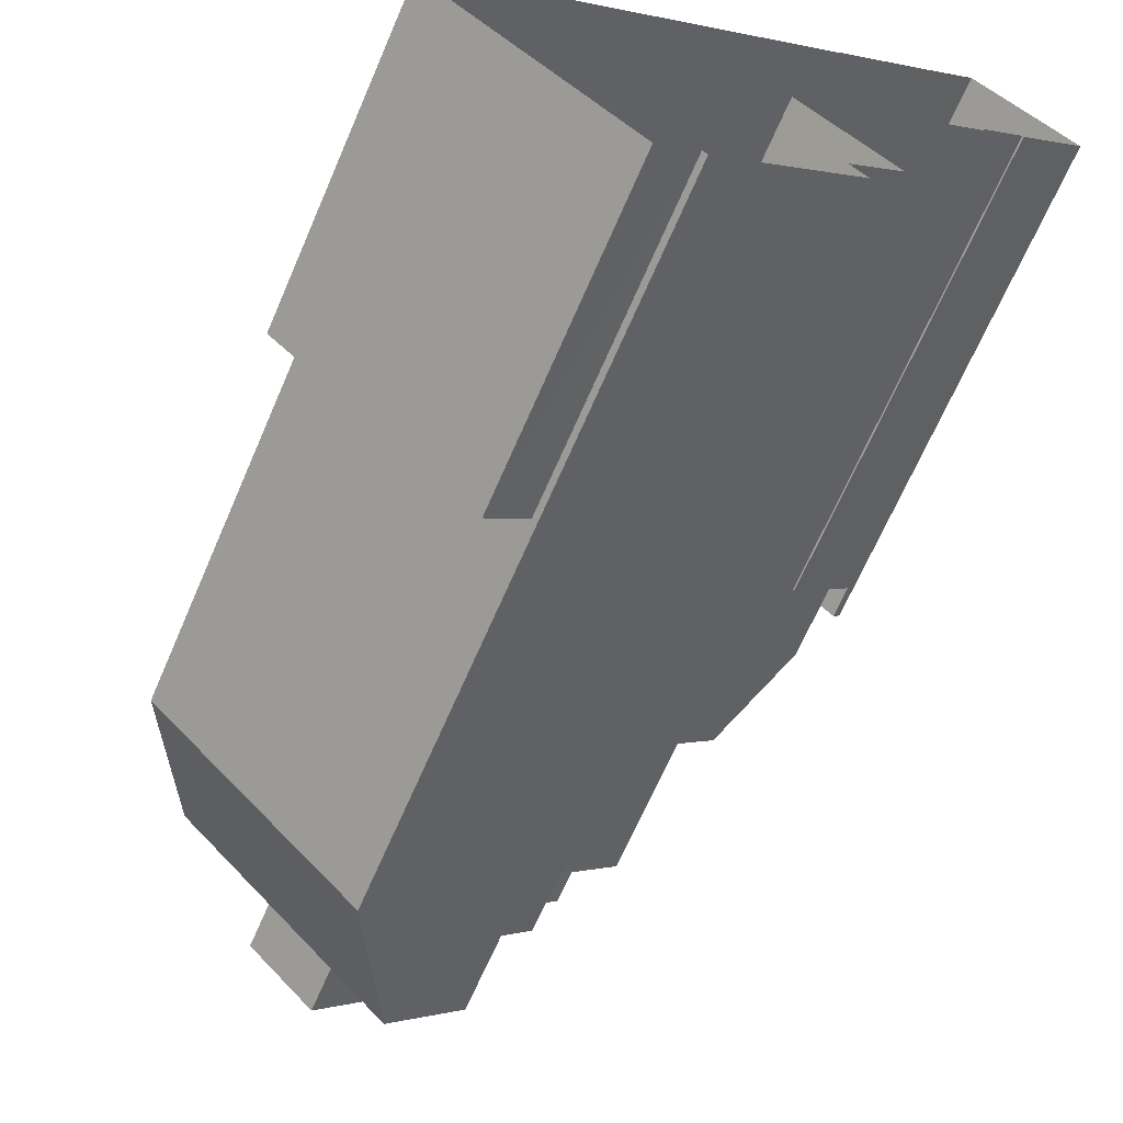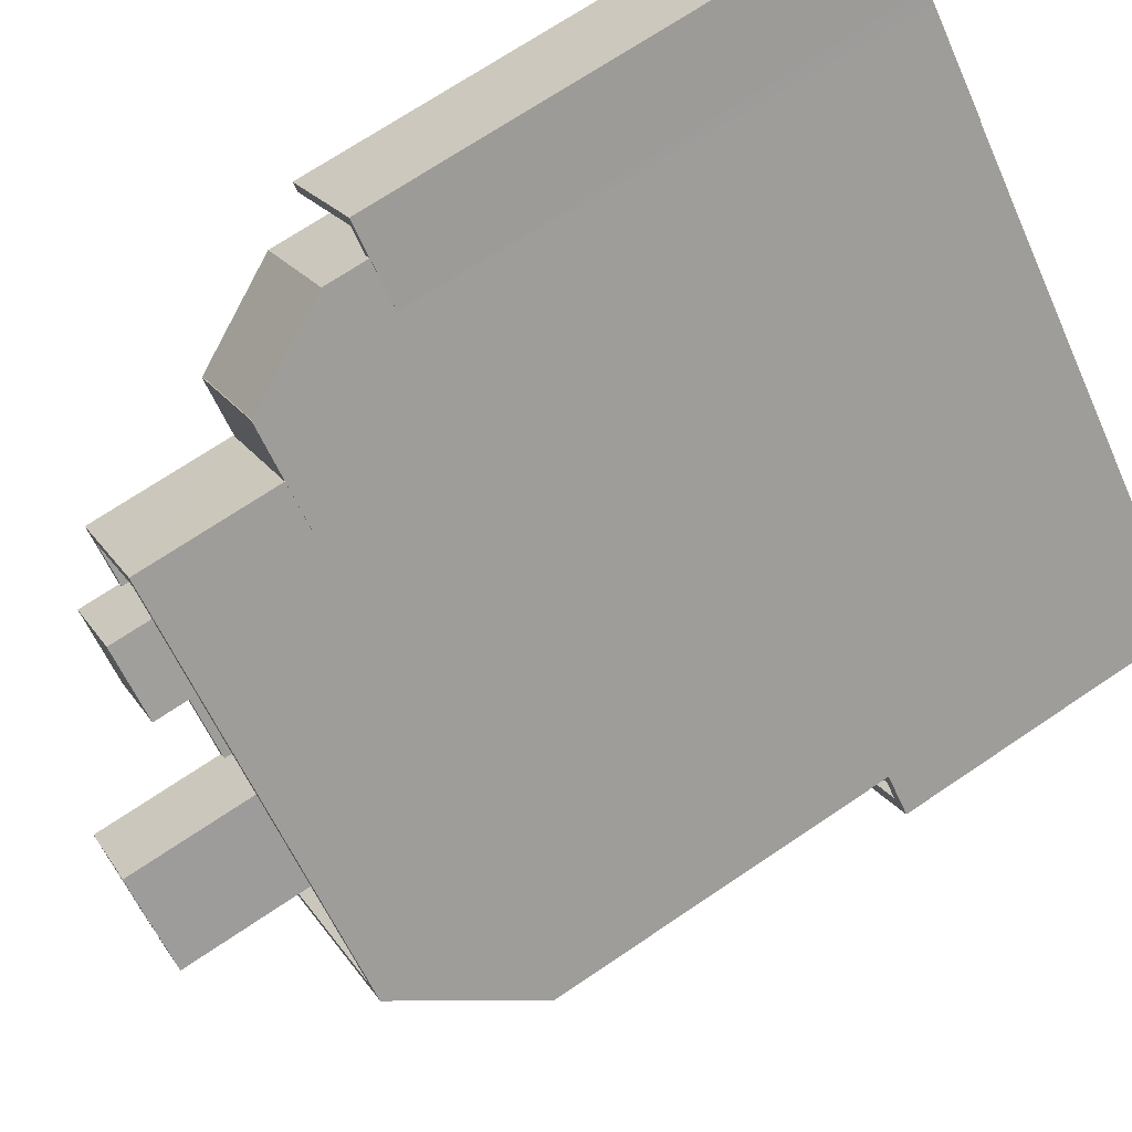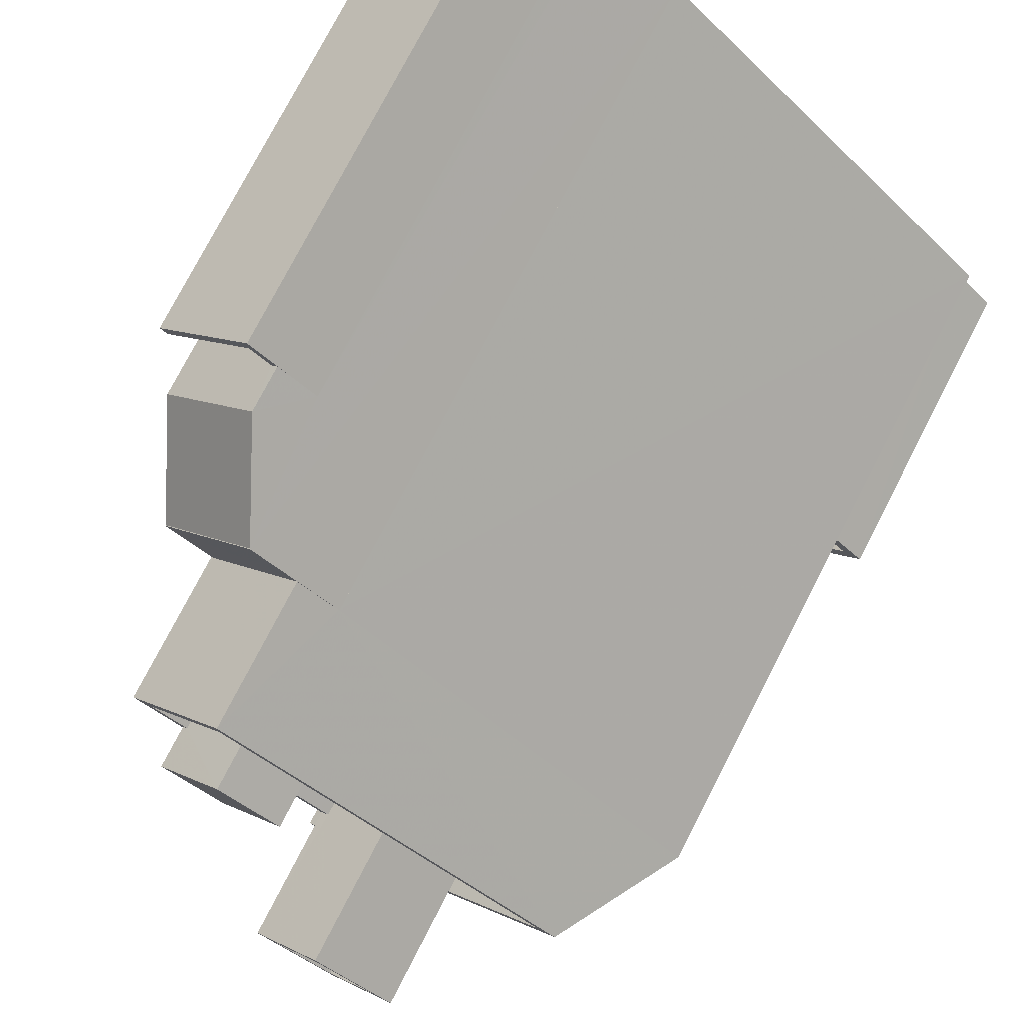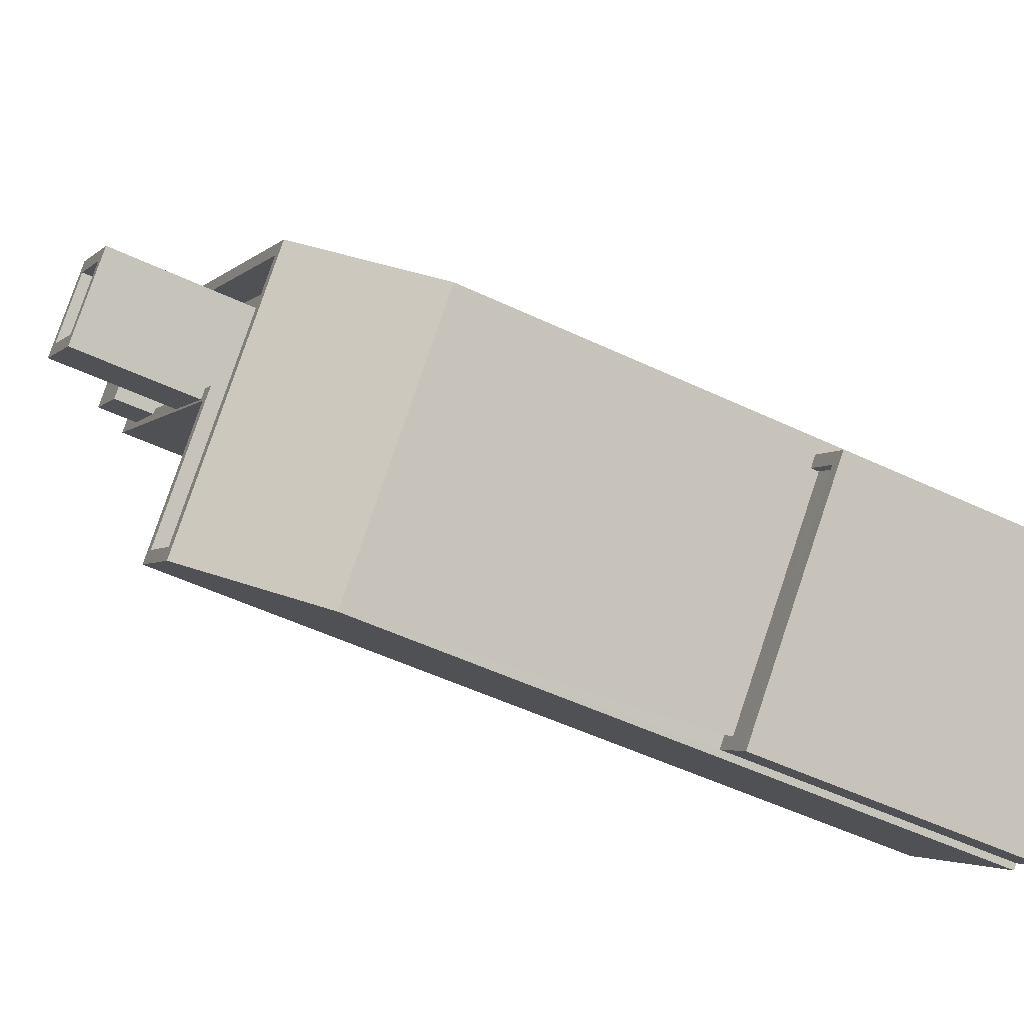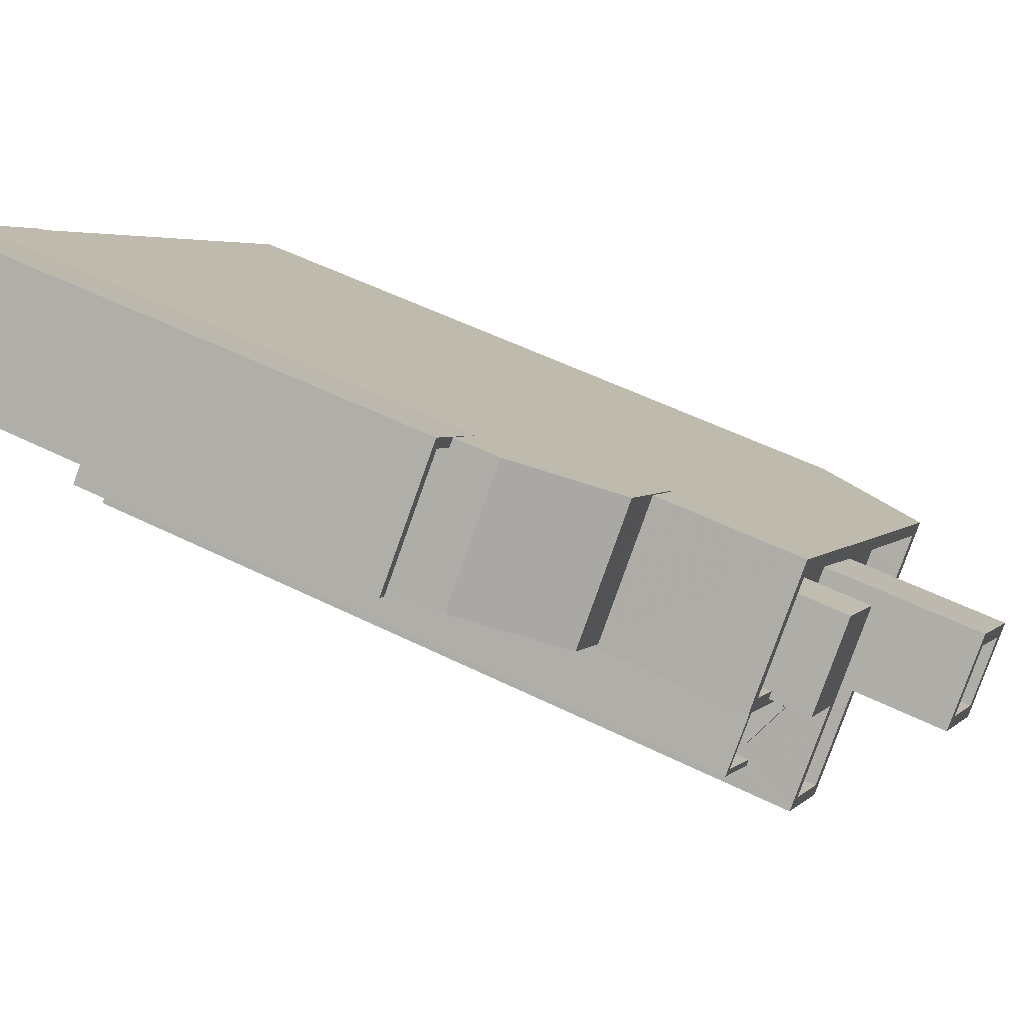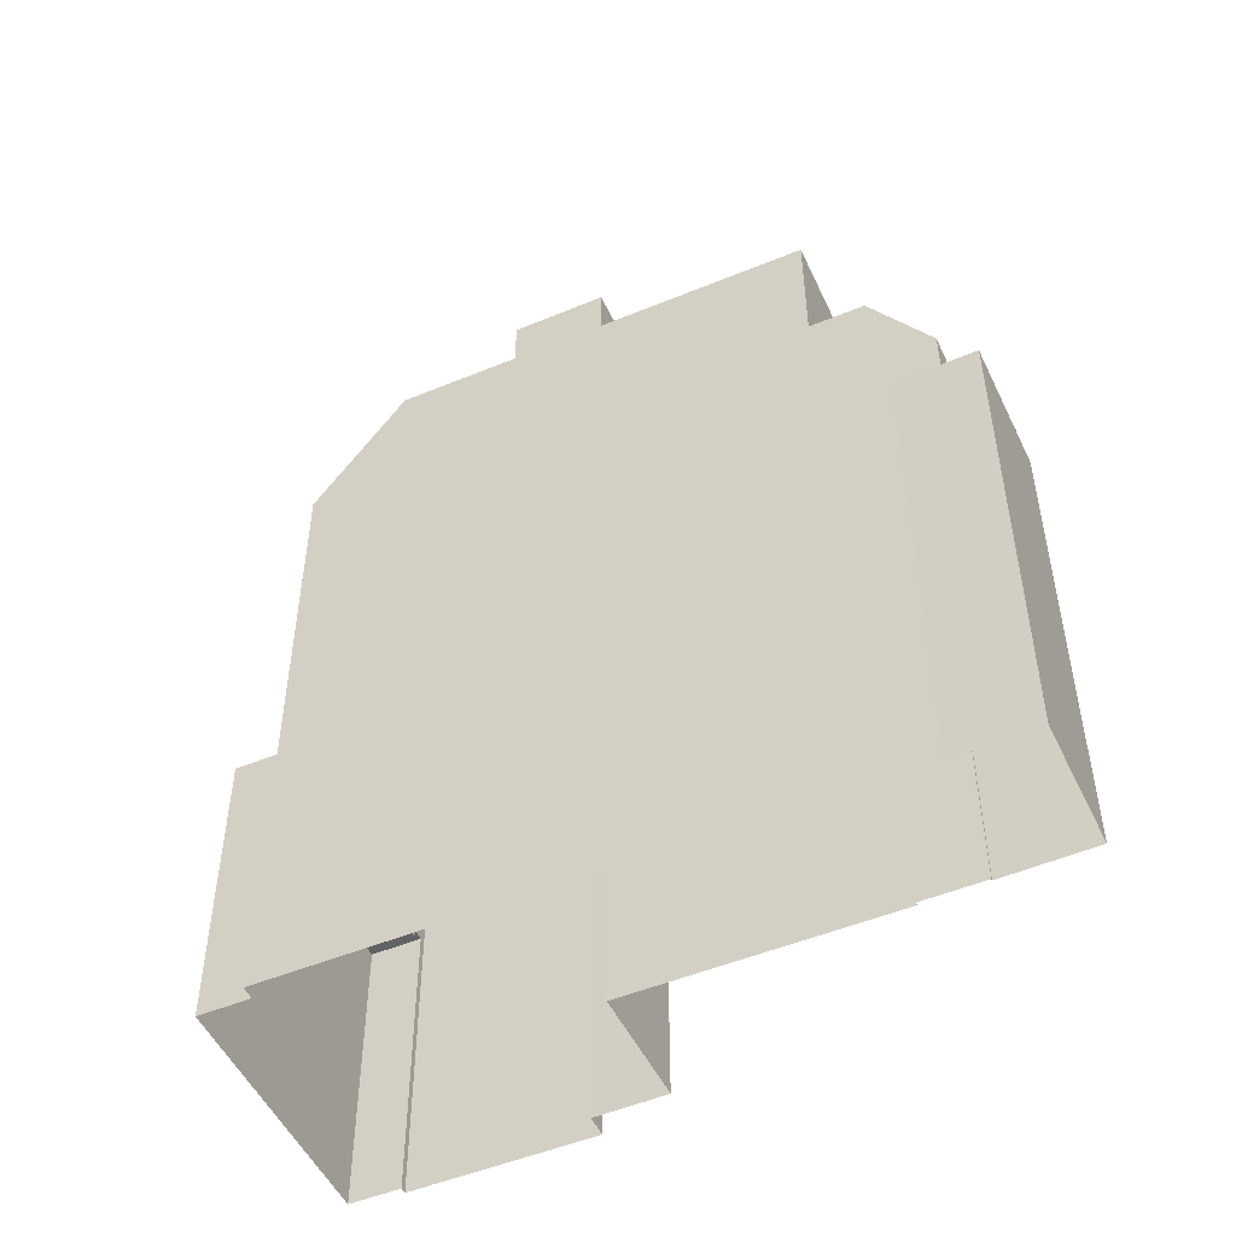
<metadata>
{"format":"obj","ext":"obj","renderer":"f3d","projection":"perspective","resolution":1024,"background":"white","views":[{"elev":-66.6,"azim":156.7,"up":"+Y"},{"elev":70.6,"azim":56.0,"up":"+Y"},{"elev":76.4,"azim":27.3,"up":"+Y"},{"elev":-50.2,"azim":62.3,"up":"+Y"},{"elev":51.2,"azim":-61.3,"up":"+Y"},{"elev":-50.6,"azim":160.8,"up":"+Z"}]}
</metadata>
<code>
v -5832 -3.664e+04 1.944
v -5837 -3.664e+04 1.944
v -5834 -3.664e+04 1.944
v -5818 -3.666e+04 1.938
v -5823 -3.666e+04 1.937
v -5819 -3.666e+04 1.938
v -5827 -3.665e+04 1.94
v -5818 -3.665e+04 1.938
v -5829 -3.664e+04 1.943
v -5830 -3.664e+04 1.943
v -5832 -3.664e+04 1.944
v -5835 -3.664e+04 1.943
v -5825 -3.666e+04 1.937
v -5825 -3.666e+04 1.937
v -5829 -3.666e+04 1.939
v -5835 -3.665e+04 1.943
v -5829 -3.666e+04 1.939
v -5830 -3.666e+04 1.94
v -5834 -3.665e+04 1.943
v -5834 -3.665e+04 1.943
v -5835 -3.665e+04 1.943
v -5819 -3.666e+04 11.22
v -5823 -3.666e+04 11.22
v -5818 -3.666e+04 11.22
v -5824 -3.666e+04 11.22
v -5818 -3.666e+04 11.47
v -5819 -3.666e+04 11.47
v -5819 -3.666e+04 11.47
v -5818 -3.666e+04 11.47
v -5823 -3.666e+04 11.47
v -5825 -3.666e+04 11.47
v -5823 -3.666e+04 11.47
v -5824 -3.666e+04 11.47
v -5832 -3.665e+04 26.67
v -5833 -3.665e+04 26.67
v -5834 -3.665e+04 26.67
v -5832 -3.665e+04 26.67
v -5827 -3.666e+04 26.66
v -5821 -3.665e+04 26.67
v -5821 -3.665e+04 26.67
v -5829 -3.666e+04 26.67
v -5829 -3.666e+04 26.67
v -5826 -3.665e+04 26.67
v -5828 -3.665e+04 26.67
v -5830 -3.665e+04 26.67
v -5831 -3.665e+04 26.67
v -5828 -3.665e+04 26.67
v -5826 -3.665e+04 26.67
v -5826 -3.665e+04 26.67
v -5825 -3.665e+04 26.67
v -5827 -3.666e+04 26.66
v -5831 -3.664e+04 25.67
v -5833 -3.665e+04 25.67
v -5830 -3.665e+04 25.67
v -5821 -3.665e+04 25.67
v -5826 -3.665e+04 25.67
v -5825 -3.665e+04 25.67
v -5827 -3.666e+04 25.66
v -5832 -3.665e+04 25.67
v -5829 -3.666e+04 25.67
v -5830 -3.665e+04 25.67
v -5828 -3.665e+04 25.67
v -5828 -3.665e+04 25.67
v -5824 -3.665e+04 25.67
v -5826 -3.665e+04 25.67
v -5831 -3.664e+04 26.67
v -5831 -3.664e+04 26.67
v -5834 -3.664e+04 16.86
v -5834 -3.664e+04 16.86
v -5836 -3.664e+04 16.86
v -5835 -3.664e+04 16.86
v -5835 -3.665e+04 16.86
v -5837 -3.664e+04 16.86
v -5837 -3.664e+04 17.86
v -5834 -3.664e+04 17.86
v -5837 -3.664e+04 17.86
v -5834 -3.664e+04 17.86
v -5833 -3.664e+04 17.86
v -5832 -3.664e+04 17.86
v -5834 -3.664e+04 17.86
v -5835 -3.665e+04 22.23
v -5832 -3.664e+04 22.23
v -5833 -3.664e+04 19.23
v -5836 -3.664e+04 19.22
v -5835 -3.665e+04 22.25
v -5831 -3.664e+04 22.25
v -5832 -3.664e+04 22.25
v -5829 -3.664e+04 22.25
v -5834 -3.665e+04 22.25
v -5830 -3.664e+04 22.25
v -5829 -3.666e+04 23.95
v -5828 -3.666e+04 23.95
v -5828 -3.666e+04 23.95
v -5829 -3.666e+04 23.95
v -5830 -3.666e+04 23.95
v -5828 -3.665e+04 23.95
v -5829 -3.666e+04 23.95
v -5828 -3.665e+04 23.95
v -5830 -3.666e+04 24.95
v -5829 -3.666e+04 24.95
v -5828 -3.666e+04 24.95
v -5830 -3.666e+04 24.95
v -5828 -3.665e+04 24.95
v -5828 -3.665e+04 24.95
v -5828 -3.665e+04 24.95
v -5828 -3.665e+04 24.95
v -5829 -3.666e+04 23.94
v -5827 -3.665e+04 24.74
v -5827 -3.665e+04 24.74
v -5828 -3.666e+04 23.94
v -5828 -3.665e+04 25.75
v -5828 -3.665e+04 25.74
v -5827 -3.665e+04 25.75
v -5829 -3.666e+04 24.92
v -5829 -3.666e+04 24.92
v -5828 -3.665e+04 25.74
v -5828 -3.665e+04 24.79
v -5827 -3.665e+04 24.79
v -5827 -3.665e+04 24.79
v -5827 -3.665e+04 24.79
v -5827 -3.665e+04 24.79
v -5827 -3.665e+04 24.79
v -5828 -3.665e+04 24.79
v -5826 -3.665e+04 24.79
v -5828 -3.665e+04 25.79
v -5827 -3.665e+04 25.79
v -5828 -3.665e+04 25.79
v -5828 -3.665e+04 25.79
v -5827 -3.665e+04 25.79
v -5827 -3.665e+04 25.79
v -5831 -3.665e+04 27.91
v -5830 -3.665e+04 27.91
v -5832 -3.665e+04 27.91
v -5828 -3.665e+04 27.91
v -5824 -3.665e+04 29.58
v -5828 -3.665e+04 29.58
v -5826 -3.665e+04 29.58
v -5826 -3.665e+04 29.58
v -5824 -3.665e+04 30.58
v -5826 -3.665e+04 30.58
v -5824 -3.665e+04 30.58
v -5826 -3.665e+04 30.58
v -5826 -3.665e+04 30.58
v -5828 -3.665e+04 30.58
v -5828 -3.665e+04 30.58
v -5826 -3.665e+04 30.58
v -5818 -3.665e+04 22.66
v -5825 -3.666e+04 22.66
f 1 2 3
f 4 5 6
f 7 8 6
f 9 10 11
f 8 7 10
f 11 12 1
f 13 14 15
f 5 13 6
f 16 2 12
f 7 17 18
f 17 13 15
f 7 19 20
f 11 21 12
f 20 21 11
f 1 12 2
f 6 17 7
f 20 11 10
f 7 20 10
f 6 13 17
f 22 23 24
f 22 25 23
f 26 27 28
f 27 26 29
f 29 26 30
f 31 32 33
f 30 32 31
f 26 32 30
f 34 35 36
f 37 35 34
f 38 39 40
f 41 38 42
f 43 41 42
f 36 43 44
f 45 46 47
f 36 46 34
f 48 43 49
f 49 43 50
f 44 43 48
f 47 46 44
f 40 51 38
f 51 42 38
f 43 42 50
f 36 44 46
f 52 53 54
f 55 52 56
f 55 57 58
f 59 54 53
f 58 57 60
f 56 61 62
f 56 63 61
f 52 54 63
f 57 64 65
f 55 56 64
f 56 52 63
f 64 57 55
f 35 66 36
f 66 67 36
f 40 39 66
f 39 67 66
f 68 69 70
f 71 70 72
f 72 70 73
f 70 69 73
f 74 75 76
f 75 77 76
f 77 78 79
f 80 78 75
f 75 78 77
f 81 82 83
f 84 81 83
f 85 86 87
f 87 86 88
f 85 89 86
f 88 86 90
f 91 92 93
f 92 94 95
f 95 94 96
f 93 97 91
f 96 94 98
f 92 91 94
f 99 100 101
f 100 99 102
f 103 104 105
f 106 103 105
f 104 102 99
f 104 99 105
f 107 108 109
f 107 110 108
f 111 112 113
f 113 112 114
f 114 112 115
f 112 116 115
f 117 118 119
f 120 121 122
f 123 122 118
f 119 118 124
f 122 121 124
f 118 122 124
f 125 126 127
f 125 127 128
f 127 129 128
f 127 130 129
f 131 132 133
f 131 134 132
f 135 136 137
f 135 138 136
f 139 140 141
f 140 142 141
f 143 144 145
f 146 143 145
f 144 142 140
f 145 144 140
f 139 141 143
f 146 139 143
f 22 24 26
f 28 22 26
f 32 26 24
f 23 32 24
f 25 32 23
f 25 33 32
f 6 29 4
f 6 27 29
f 4 30 5
f 4 29 30
f 13 5 30
f 31 13 30
f 6 8 27
f 8 147 27
f 13 31 14
f 28 147 148
f 25 22 33
f 14 31 148
f 31 33 148
f 27 147 28
f 22 28 33
f 33 28 148
f 67 39 90
f 86 67 90
f 39 147 90
f 90 147 8
f 90 8 10
f 14 148 15
f 148 38 41
f 148 41 15
f 124 121 43
f 100 17 15
f 93 108 110
f 43 121 41
f 100 15 41
f 93 92 101
f 121 108 93
f 101 100 41
f 121 101 41
f 121 93 101
f 19 7 129
f 19 129 36
f 129 43 36
f 119 124 130
f 124 43 130
f 130 43 129
f 39 148 147
f 39 38 148
f 20 19 89
f 86 89 67
f 67 89 36
f 89 19 36
f 51 55 58
f 51 40 55
f 51 58 60
f 42 51 60
f 57 42 60
f 57 50 42
f 65 49 50
f 57 65 50
f 61 47 62
f 61 45 47
f 37 53 35
f 37 59 53
f 52 35 53
f 52 66 35
f 52 40 66
f 52 55 40
f 72 73 16
f 16 73 2
f 2 73 76
f 73 74 76
f 3 76 77
f 3 2 76
f 3 79 1
f 3 77 79
f 72 16 12
f 71 72 12
f 69 74 73
f 69 75 74
f 80 75 69
f 68 80 69
f 78 83 79
f 1 79 11
f 79 82 11
f 83 82 79
f 12 21 71
f 21 81 71
f 71 84 70
f 71 81 84
f 68 70 80
f 78 80 83
f 83 80 84
f 80 70 84
f 10 9 88
f 90 10 88
f 21 20 81
f 81 89 85
f 81 20 89
f 11 82 9
f 82 87 88
f 9 82 88
f 82 85 87
f 82 81 85
f 110 97 93
f 110 107 97
f 99 95 96
f 105 99 96
f 106 105 96
f 98 106 96
f 101 92 95
f 99 101 95
f 100 102 18
f 17 100 18
f 91 114 115
f 94 91 115
f 103 106 116
f 116 106 115
f 115 98 94
f 115 106 98
f 113 114 120
f 120 122 113
f 91 97 114
f 109 97 107
f 120 114 109
f 114 97 109
f 111 113 122
f 123 111 122
f 104 7 18
f 18 102 104
f 129 7 104
f 128 129 104
f 108 121 120
f 109 108 120
f 103 116 104
f 104 116 128
f 128 116 125
f 116 112 125
f 126 125 111
f 125 112 111
f 118 126 111
f 123 118 111
f 126 118 117
f 127 126 117
f 119 127 117
f 119 130 127
f 54 37 132
f 132 37 133
f 54 59 37
f 133 37 34
f 54 134 63
f 54 132 134
f 61 63 45
f 46 45 131
f 131 45 134
f 45 63 134
f 34 131 133
f 34 46 131
f 140 135 137
f 140 139 135
f 140 137 136
f 145 140 136
f 145 136 138
f 146 145 138
f 139 138 135
f 139 146 138
f 44 142 144
f 44 48 142
f 56 47 143
f 143 47 144
f 56 62 47
f 144 47 44
f 141 56 143
f 141 64 56
f 142 48 49
f 142 49 141
f 49 64 141
f 49 65 64

</code>
